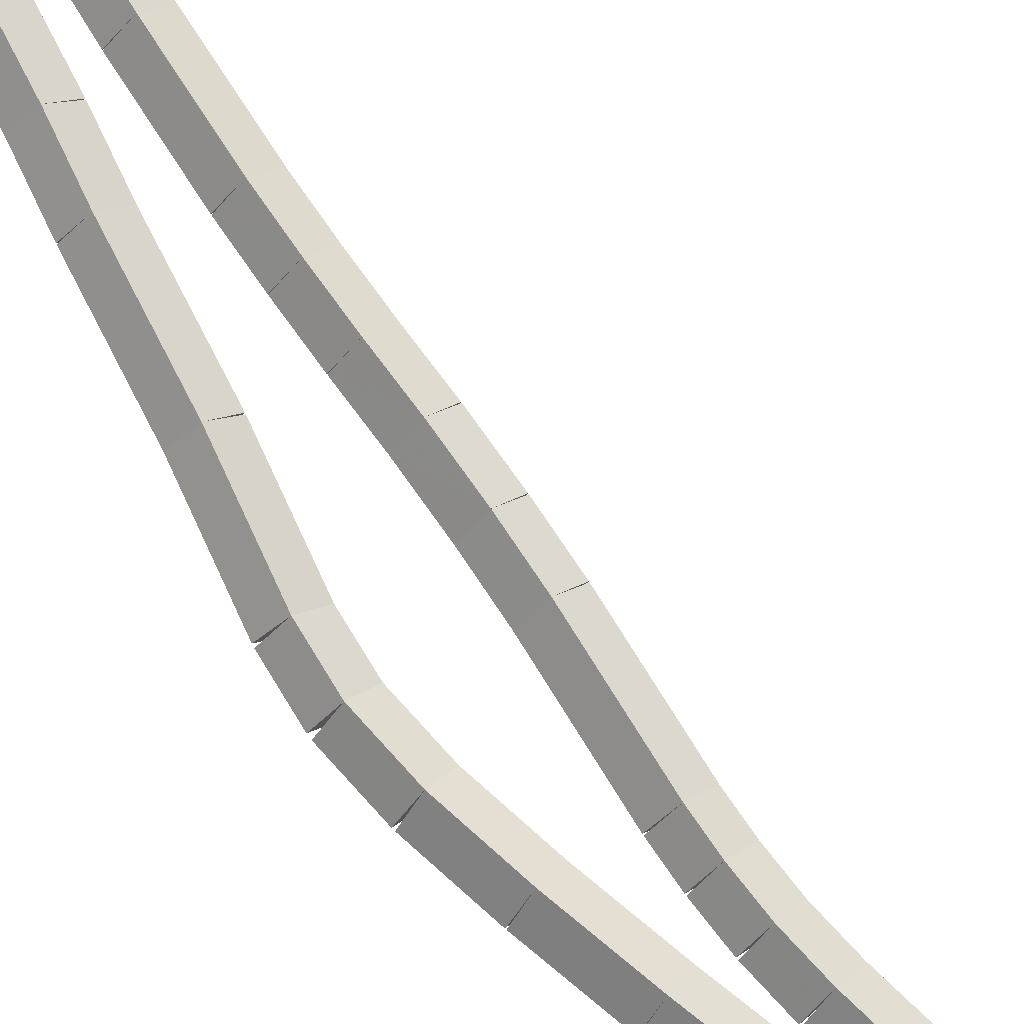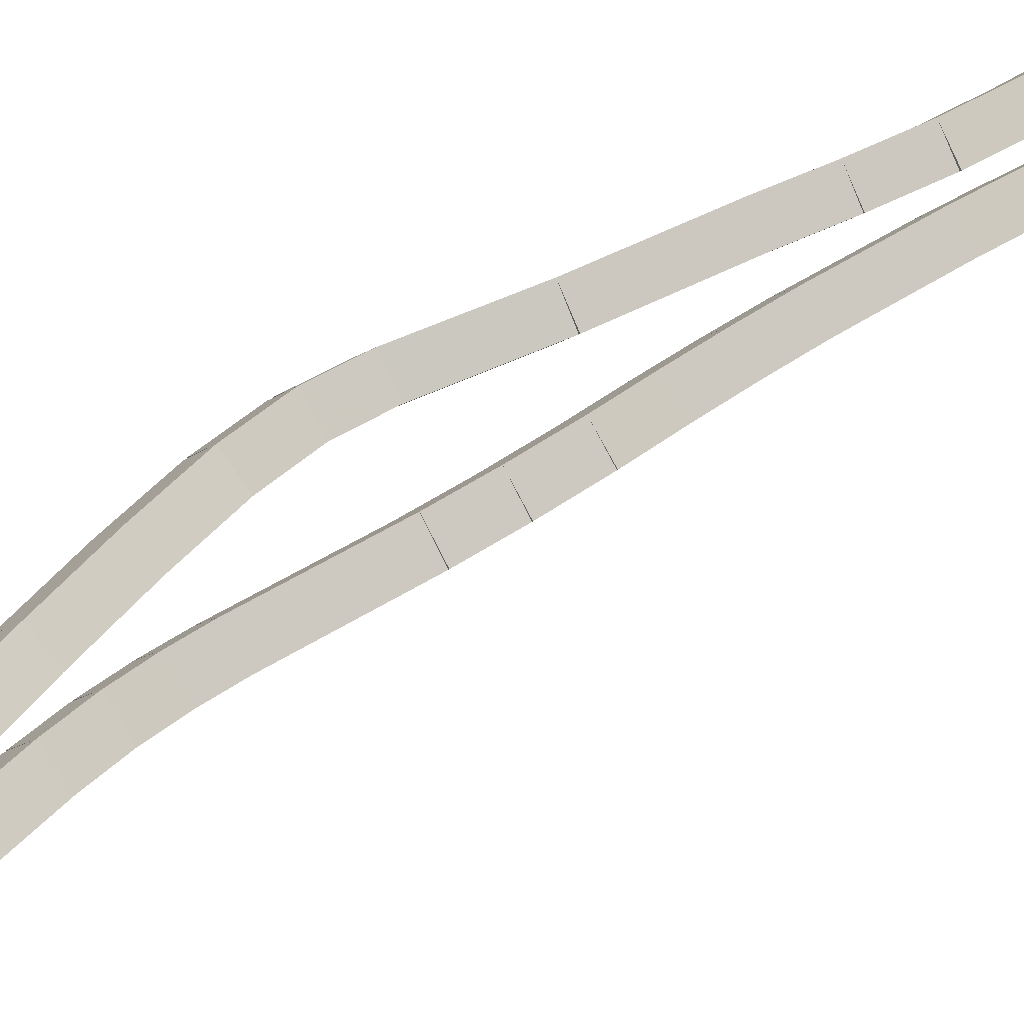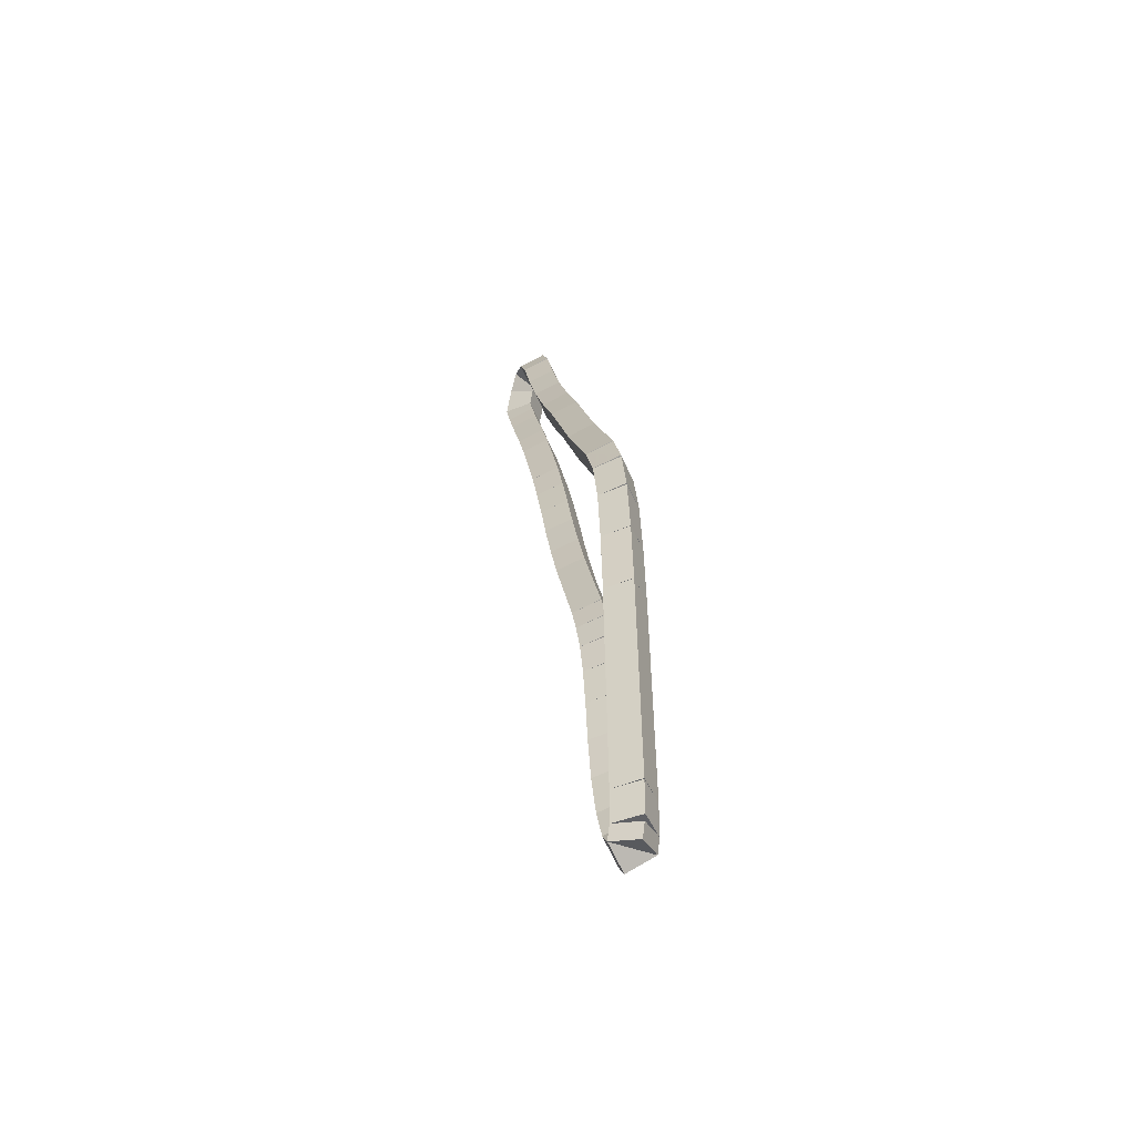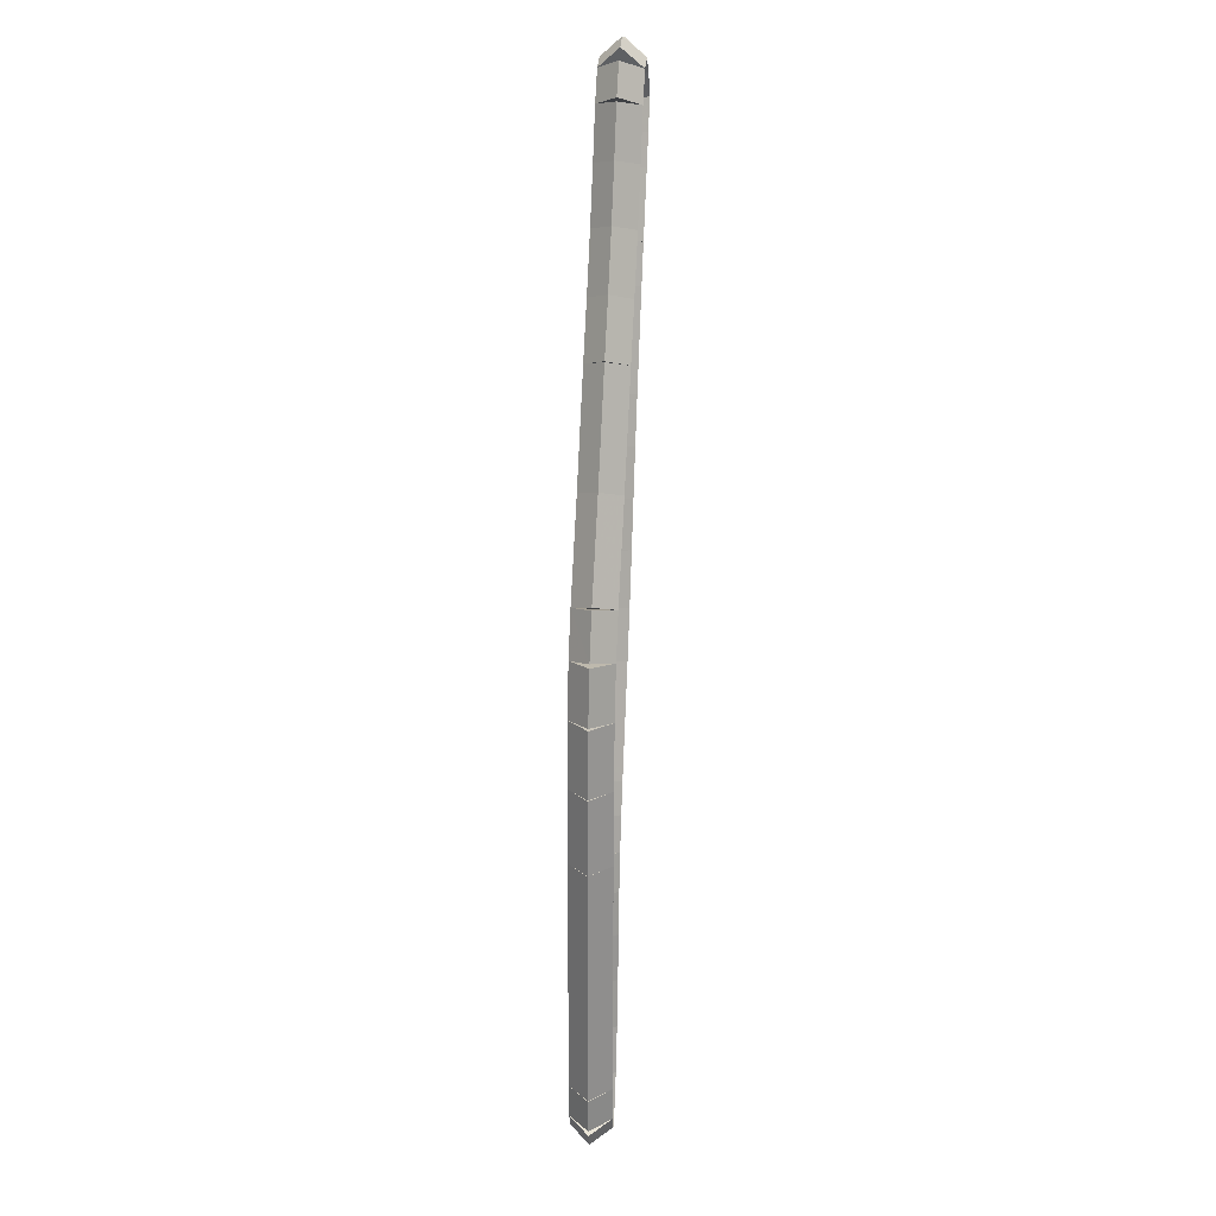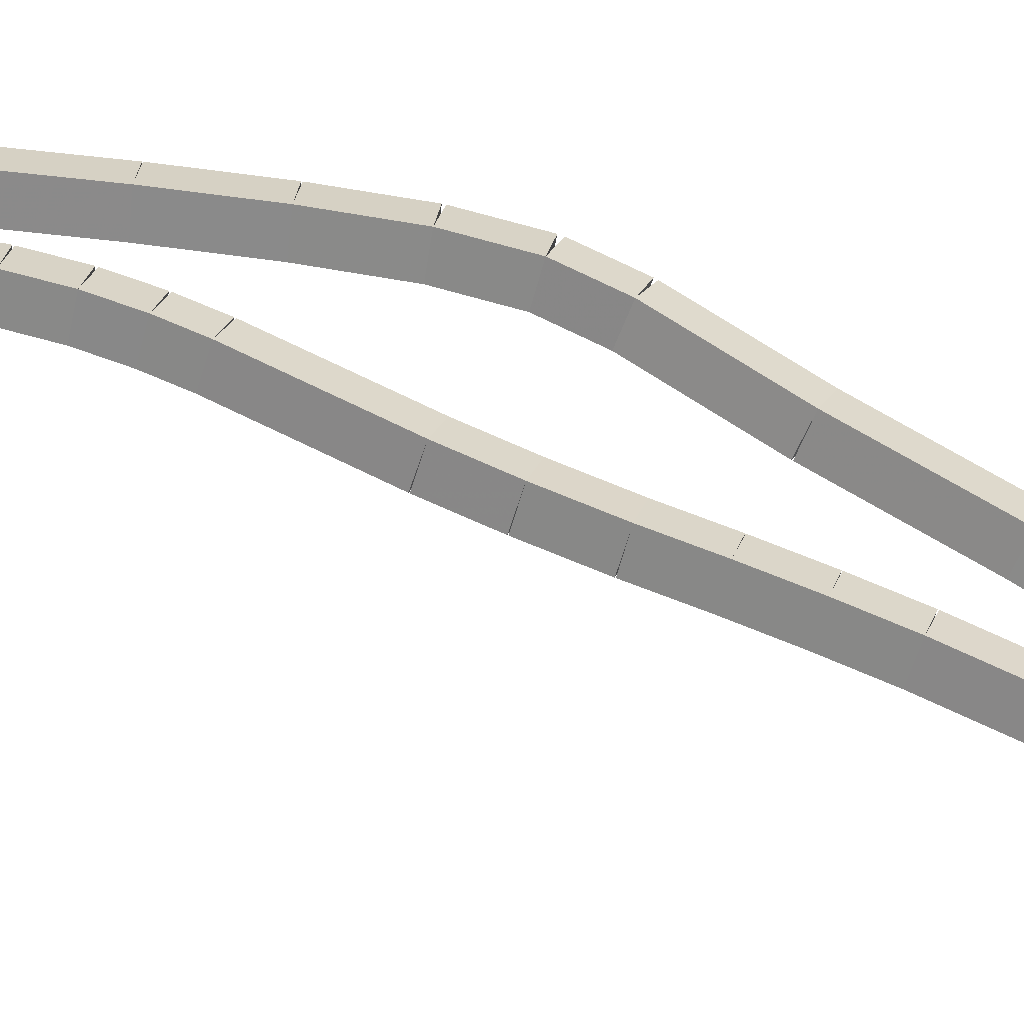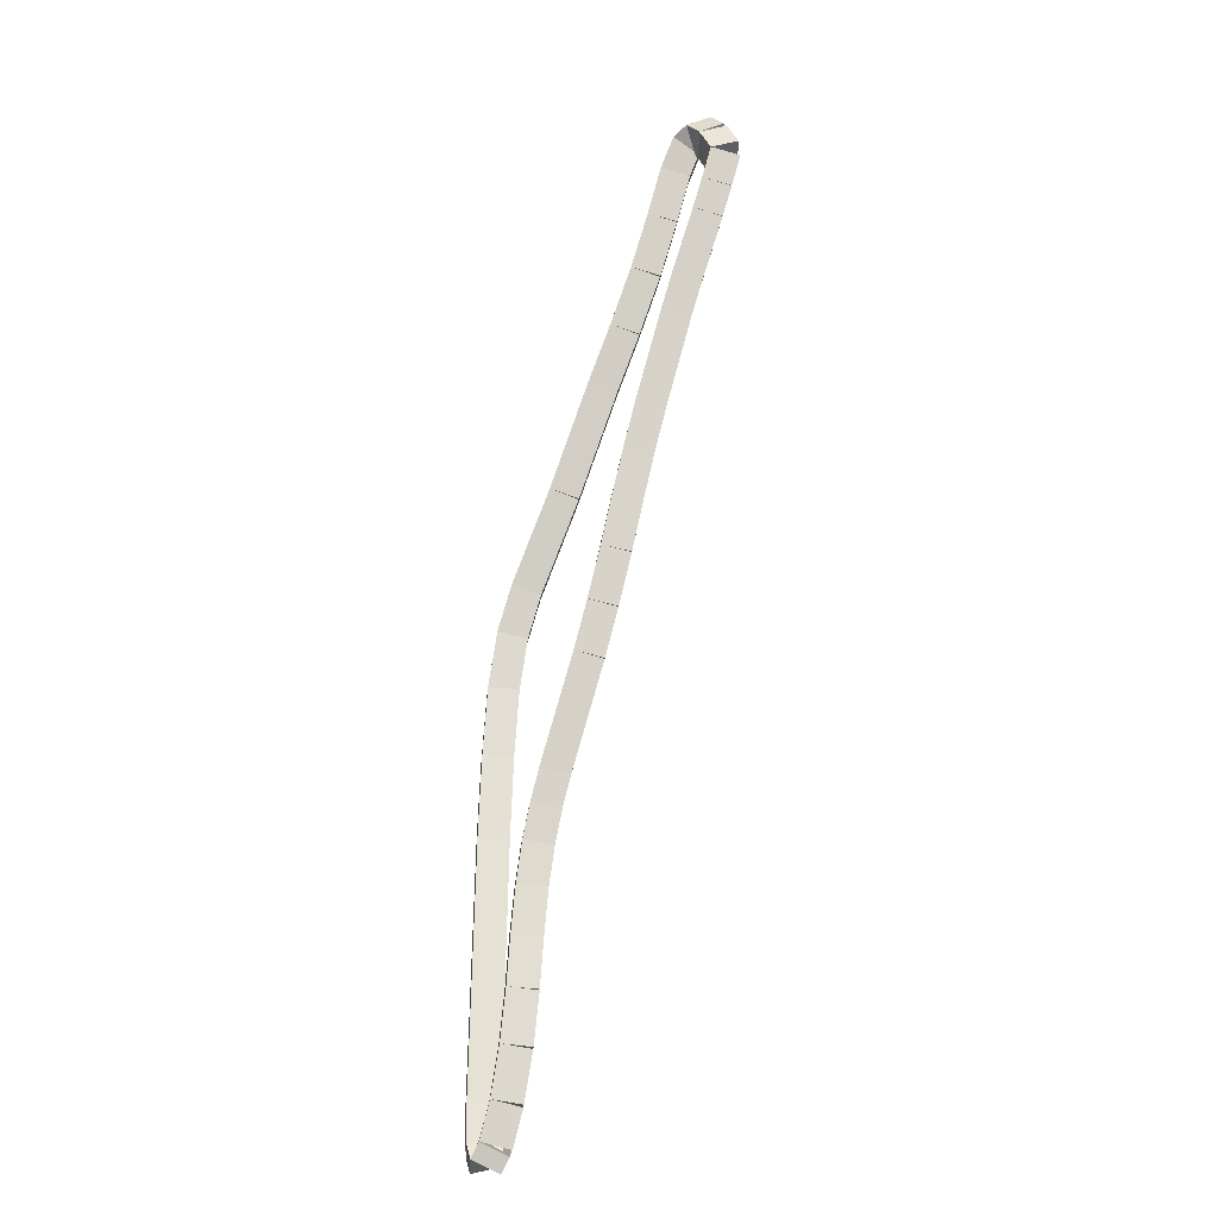
<metadata>
{"format":"obj","ext":"obj","renderer":"f3d","projection":"perspective","resolution":1024,"background":"white","views":[{"elev":77.1,"azim":-52.9,"up":"+Z"},{"elev":42.1,"azim":30.6,"up":"+Z"},{"elev":-50.0,"azim":-111.4,"up":"+Y"},{"elev":25.6,"azim":-83.4,"up":"+Y"},{"elev":70.9,"azim":95.3,"up":"+Z"},{"elev":-25.1,"azim":39.6,"up":"+Y"}]}
</metadata>
<code>
g name
v 15.06 29.71 19.5
v 14.87 29.78 19.3
v 15.06 29.71 19.1
v 15.24 29.64 19.3
v 15.16 30 19.5
v 14.97 30.07 19.3
v 15.16 30 19.1
v 15.35 29.93 19.3
f 1 2 3 4
f 6 2 1 5
f 5 1 4 8
f 6 5 8 7
f 8 4 3 7
f 7 3 2 6
g name
v 14.94 29.43 19.5
v 14.76 29.5 19.3
v 14.94 29.43 19.1
v 15.13 29.36 19.3
v 15.06 29.71 19.5
v 14.87 29.79 19.3
v 15.06 29.71 19.1
v 15.24 29.64 19.3
f 9 10 11 12
f 14 10 9 13
f 13 9 12 16
f 14 13 16 15
f 16 12 11 15
f 15 11 10 14
g name
v 14.7 28.85 19.5
v 14.52 28.93 19.3
v 14.7 28.85 19.1
v 14.89 28.78 19.3
v 14.94 29.43 19.5
v 14.76 29.51 19.3
v 14.94 29.43 19.1
v 15.13 29.35 19.3
f 17 18 19 20
f 22 18 17 21
f 21 17 20 24
f 22 21 24 23
f 24 20 19 23
f 23 19 18 22
g name
v 14.56 28.5 19.5
v 14.38 28.57 19.3
v 14.56 28.5 19.1
v 14.75 28.43 19.3
v 14.7 28.85 19.5
v 14.52 28.93 19.3
v 14.7 28.85 19.1
v 14.89 28.78 19.3
f 25 26 27 28
f 30 26 25 29
f 29 25 28 32
f 30 29 32 31
f 32 28 27 31
f 31 27 26 30
g name
v 14.25 27.64 19.5
v 14.06 27.71 19.3
v 14.25 27.64 19.1
v 14.44 27.57 19.3
v 14.56 28.5 19.5
v 14.38 28.57 19.3
v 14.56 28.5 19.1
v 14.75 28.43 19.3
f 33 34 35 36
f 38 34 33 37
f 37 33 36 40
f 38 37 40 39
f 40 36 35 39
f 39 35 34 38
g name
v 14.11 27.21 19.5
v 13.92 27.27 19.3
v 14.11 27.21 19.1
v 14.3 27.15 19.3
v 14.25 27.64 19.5
v 14.06 27.7 19.3
v 14.25 27.64 19.1
v 14.44 27.58 19.3
f 41 42 43 44
f 46 42 41 45
f 45 41 44 48
f 46 45 48 47
f 48 44 43 47
f 47 43 42 46
g name
v 13.98 26.78 19.5
v 13.79 26.84 19.3
v 13.98 26.78 19.1
v 14.17 26.72 19.3
v 14.11 27.21 19.5
v 13.92 27.27 19.3
v 14.11 27.21 19.1
v 14.3 27.15 19.3
f 49 50 51 52
f 54 50 49 53
f 53 49 52 56
f 54 53 56 55
f 56 52 51 55
f 55 51 50 54
g name
v 13.86 26.34 19.5
v 13.66 26.4 19.3
v 13.86 26.34 19.1
v 14.05 26.29 19.3
v 13.98 26.78 19.5
v 13.79 26.84 19.3
v 13.98 26.78 19.1
v 14.17 26.73 19.3
f 57 58 59 60
f 62 58 57 61
f 61 57 60 64
f 62 61 64 63
f 64 60 59 63
f 63 59 58 62
g name
v 13.71 25.86 19.5
v 13.51 25.92 19.3
v 13.71 25.86 19.1
v 13.9 25.8 19.3
v 13.86 26.34 19.5
v 13.67 26.4 19.3
v 13.86 26.34 19.1
v 14.05 26.28 19.3
f 65 66 67 68
f 70 66 65 69
f 69 65 68 72
f 70 69 72 71
f 72 68 67 71
f 71 67 66 70
g name
v 13.55 25.41 19.5
v 13.36 25.48 19.3
v 13.55 25.41 19.1
v 13.74 25.35 19.3
v 13.71 25.86 19.5
v 13.52 25.92 19.3
v 13.71 25.86 19.1
v 13.89 25.79 19.3
f 73 74 75 76
f 78 74 73 77
f 77 73 76 80
f 78 77 80 79
f 80 76 75 79
f 79 75 74 78
g name
v 13.17 24.42 19.5
v 12.99 24.49 19.3
v 13.17 24.42 19.1
v 13.36 24.35 19.3
v 13.55 25.41 19.5
v 13.36 25.48 19.3
v 13.55 25.41 19.1
v 13.74 25.34 19.3
f 81 82 83 84
f 86 82 81 85
f 85 81 84 88
f 86 85 88 87
f 88 84 83 87
f 87 83 82 86
g name
v 13.08 24.13 19.5
v 12.89 24.19 19.3
v 13.08 24.13 19.1
v 13.27 24.07 19.3
v 13.17 24.42 19.5
v 12.98 24.48 19.3
v 13.17 24.42 19.1
v 13.36 24.36 19.3
f 89 90 91 92
f 94 90 89 93
f 93 89 92 96
f 94 93 96 95
f 96 92 91 95
f 95 91 90 94
g name
v 12.99 23.8 19.5
v 12.8 23.85 19.3
v 12.99 23.8 19.1
v 13.18 23.75 19.3
v 13.08 24.13 19.5
v 12.88 24.18 19.3
v 13.08 24.13 19.1
v 13.27 24.08 19.3
f 97 98 99 100
f 102 98 97 101
f 101 97 100 104
f 102 101 104 103
f 104 100 99 103
f 103 99 98 102
g name
v 12.93 23.43 19.5
v 12.73 23.46 19.3
v 12.93 23.43 19.1
v 13.12 23.39 19.3
v 12.99 23.8 19.5
v 12.79 23.83 19.3
v 12.99 23.8 19.1
v 13.19 23.76 19.3
f 105 106 107 108
f 110 106 105 109
f 109 105 108 112
f 110 109 112 111
f 112 108 107 111
f 111 107 106 110
g name
v 12.88 23 19.5
v 12.68 23.03 19.3
v 12.88 23 19.1
v 13.08 22.98 19.3
v 12.93 23.43 19.5
v 12.73 23.45 19.3
v 12.93 23.43 19.1
v 13.12 23.4 19.3
f 113 114 115 116
f 118 114 113 117
f 117 113 116 120
f 118 117 120 119
f 120 116 115 119
f 119 115 114 118
g name
v 12.84 22.54 19.5
v 12.64 22.56 19.3
v 12.84 22.54 19.1
v 13.04 22.52 19.3
v 12.88 23 19.5
v 12.68 23.02 19.3
v 12.88 23 19.1
v 13.08 22.99 19.3
f 121 122 123 124
f 126 122 121 125
f 125 121 124 128
f 126 125 128 127
f 128 124 123 127
f 127 123 122 126
g name
v 12.78 22.07 19.5
v 12.58 22.1 19.3
v 12.78 22.07 19.1
v 12.98 22.05 19.3
v 12.84 22.54 19.5
v 12.64 22.57 19.3
v 12.84 22.54 19.1
v 13.04 22.52 19.3
f 129 130 131 132
f 134 130 129 133
f 133 129 132 136
f 134 133 136 135
f 136 132 131 135
f 135 131 130 134
g name
v 12.69 21.62 19.5
v 12.49 21.66 19.3
v 12.69 21.62 19.1
v 12.88 21.58 19.3
v 12.78 22.07 19.5
v 12.58 22.11 19.3
v 12.78 22.07 19.1
v 12.97 22.03 19.3
f 137 138 139 140
f 142 138 137 141
f 141 137 140 144
f 142 141 144 143
f 144 140 139 143
f 143 139 138 142
g name
v 12.57 21.29 19.5
v 12.38 21.36 19.3
v 12.57 21.29 19.1
v 12.76 21.23 19.3
v 12.69 21.62 19.5
v 12.5 21.69 19.3
v 12.69 21.62 19.1
v 12.88 21.56 19.3
f 145 146 147 148
f 150 146 145 149
f 149 145 148 152
f 150 149 152 151
f 152 148 147 151
f 151 147 146 150
g name
v 12.48 21.16 19.5
v 12.32 21.28 19.3
v 12.48 21.16 19.1
v 12.64 21.04 19.3
v 12.57 21.29 19.5
v 12.41 21.41 19.3
v 12.57 21.29 19.1
v 12.74 21.18 19.3
f 153 154 155 156
f 158 154 153 157
f 157 153 156 160
f 158 157 160 159
f 160 156 155 159
f 159 155 154 158
g name
v 12.43 21.3 19.5
v 12.62 21.36 19.3
v 12.43 21.3 19.1
v 12.24 21.23 19.3
v 12.48 21.16 19.5
v 12.67 21.23 19.3
v 12.48 21.16 19.1
v 12.29 21.09 19.3
f 161 162 163 164
f 166 162 161 165
f 165 161 164 168
f 166 165 168 167
f 168 164 163 167
f 167 163 162 166
g name
v 12.42 21.64 19.5
v 12.62 21.64 19.3
v 12.42 21.64 19.1
v 12.22 21.63 19.3
v 12.43 21.3 19.5
v 12.63 21.3 19.3
v 12.43 21.3 19.1
v 12.23 21.29 19.3
f 169 170 171 172
f 174 170 169 173
f 173 169 172 176
f 174 173 176 175
f 176 172 171 175
f 175 171 170 174
g name
v 12.47 23.98 19.5
v 12.67 23.97 19.3
v 12.47 23.98 19.1
v 12.27 23.98 19.3
v 12.42 21.64 19.5
v 12.62 21.63 19.3
v 12.42 21.64 19.1
v 12.22 21.64 19.3
f 177 178 179 180
f 182 178 177 181
f 181 177 180 184
f 182 181 184 183
f 184 180 179 183
f 183 179 178 182
g name
v 12.5 24.7 19.5
v 12.7 24.69 19.3
v 12.5 24.7 19.1
v 12.3 24.71 19.3
v 12.47 23.98 19.5
v 12.67 23.97 19.3
v 12.47 23.98 19.1
v 12.27 23.99 19.3
f 185 186 187 188
f 190 186 185 189
f 189 185 188 192
f 190 189 192 191
f 192 188 187 191
f 191 187 186 190
g name
v 12.55 25.34 19.5
v 12.75 25.32 19.3
v 12.55 25.34 19.1
v 12.35 25.35 19.3
v 12.5 24.7 19.5
v 12.7 24.69 19.3
v 12.5 24.7 19.1
v 12.3 24.72 19.3
f 193 194 195 196
f 198 194 193 197
f 197 193 196 200
f 198 197 200 199
f 200 196 195 199
f 199 195 194 198
g name
v 12.64 25.85 19.5
v 12.84 25.81 19.3
v 12.64 25.85 19.1
v 12.45 25.89 19.3
v 12.55 25.34 19.5
v 12.74 25.3 19.3
v 12.55 25.34 19.1
v 12.35 25.37 19.3
f 201 202 203 204
f 206 202 201 205
f 205 201 204 208
f 206 205 208 207
f 208 204 203 207
f 207 203 202 206
g name
v 12.8 26.26 19.5
v 12.99 26.19 19.3
v 12.8 26.26 19.1
v 12.62 26.34 19.3
v 12.64 25.85 19.5
v 12.83 25.78 19.3
v 12.64 25.85 19.1
v 12.46 25.92 19.3
f 209 210 211 212
f 214 210 209 213
f 213 209 212 216
f 214 213 216 215
f 216 212 211 215
f 215 211 210 214
g name
v 13.25 27.11 19.5
v 13.43 27.01 19.3
v 13.25 27.11 19.1
v 13.08 27.2 19.3
v 12.8 26.26 19.5
v 12.98 26.17 19.3
v 12.8 26.26 19.1
v 12.63 26.36 19.3
f 217 218 219 220
f 222 218 217 221
f 221 217 220 224
f 222 221 224 223
f 224 220 219 223
f 223 219 218 222
g name
v 13.72 28.08 19.5
v 13.9 28 19.3
v 13.72 28.08 19.1
v 13.54 28.17 19.3
v 13.25 27.11 19.5
v 13.43 27.02 19.3
v 13.25 27.11 19.1
v 13.07 27.19 19.3
f 225 226 227 228
f 230 226 225 229
f 229 225 228 232
f 230 229 232 231
f 232 228 227 231
f 231 227 226 230
g name
v 13.97 28.57 19.5
v 14.15 28.48 19.3
v 13.97 28.57 19.1
v 13.79 28.67 19.3
v 13.72 28.08 19.5
v 13.89 27.99 19.3
v 13.72 28.08 19.1
v 13.54 28.17 19.3
f 233 234 235 236
f 238 234 233 237
f 237 233 236 240
f 238 237 240 239
f 240 236 235 239
f 239 235 234 238
g name
v 14.22 29.1 19.5
v 14.4 29.01 19.3
v 14.22 29.1 19.1
v 14.04 29.18 19.3
v 13.97 28.57 19.5
v 14.15 28.49 19.3
v 13.97 28.57 19.1
v 13.79 28.66 19.3
f 241 242 243 244
f 246 242 241 245
f 245 241 244 248
f 246 245 248 247
f 248 244 243 247
f 247 243 242 246
g name
v 14.42 29.6 19.5
v 14.6 29.52 19.3
v 14.42 29.6 19.1
v 14.23 29.67 19.3
v 14.22 29.1 19.5
v 14.4 29.02 19.3
v 14.22 29.1 19.1
v 14.03 29.17 19.3
f 249 250 251 252
f 254 250 249 253
f 253 249 252 256
f 254 253 256 255
f 256 252 251 255
f 255 251 250 254
g name
v 14.58 30.05 19.5
v 14.77 29.98 19.3
v 14.58 30.05 19.1
v 14.4 30.12 19.3
v 14.42 29.6 19.5
v 14.61 29.53 19.3
v 14.42 29.6 19.1
v 14.23 29.67 19.3
f 257 258 259 260
f 262 258 257 261
f 261 257 260 264
f 262 261 264 263
f 264 260 259 263
f 263 259 258 262
g name
v 14.73 30.32 19.5
v 14.91 30.22 19.3
v 14.73 30.32 19.1
v 14.56 30.42 19.3
v 14.58 30.05 19.5
v 14.76 29.95 19.3
v 14.58 30.05 19.1
v 14.41 30.15 19.3
f 265 266 267 268
f 270 266 265 269
f 269 265 268 272
f 270 269 272 271
f 272 268 267 271
f 271 267 266 270
g name
v 14.89 30.38 19.5
v 14.96 30.19 19.3
v 14.89 30.38 19.1
v 14.82 30.57 19.3
v 14.73 30.32 19.5
v 14.81 30.13 19.3
v 14.73 30.32 19.1
v 14.66 30.51 19.3
f 273 274 275 276
f 278 274 273 277
f 277 273 276 280
f 278 277 280 279
f 280 276 275 279
f 279 275 274 278
g name
v 15.03 30.24 19.5
v 14.89 30.09 19.3
v 15.03 30.24 19.1
v 15.17 30.38 19.3
v 14.89 30.38 19.5
v 14.75 30.24 19.3
v 14.89 30.38 19.1
v 15.03 30.52 19.3
f 281 282 283 284
f 286 282 281 285
f 285 281 284 288
f 286 285 288 287
f 288 284 283 287
f 287 283 282 286
g name
v 15.16 30 19.5
v 14.99 29.9 19.3
v 15.16 30 19.1
v 15.34 30.1 19.3
v 15.03 30.24 19.5
v 14.86 30.14 19.3
v 15.03 30.24 19.1
v 15.21 30.33 19.3
f 289 290 291 292
f 294 290 289 293
f 293 289 292 296
f 294 293 296 295
f 296 292 291 295
f 295 291 290 294

</code>
